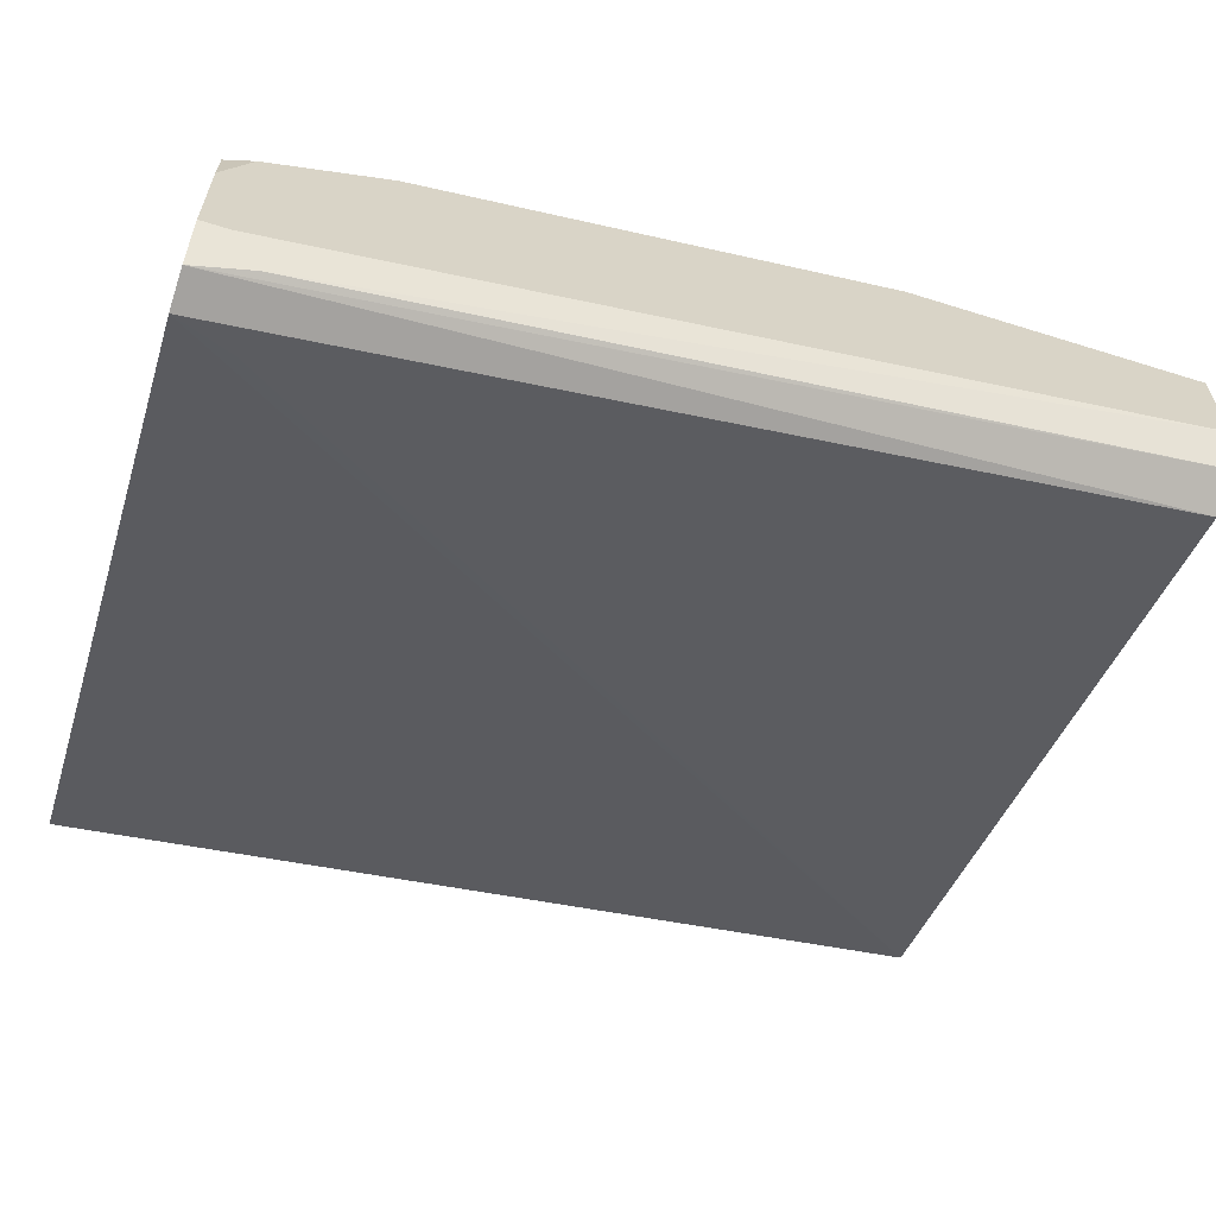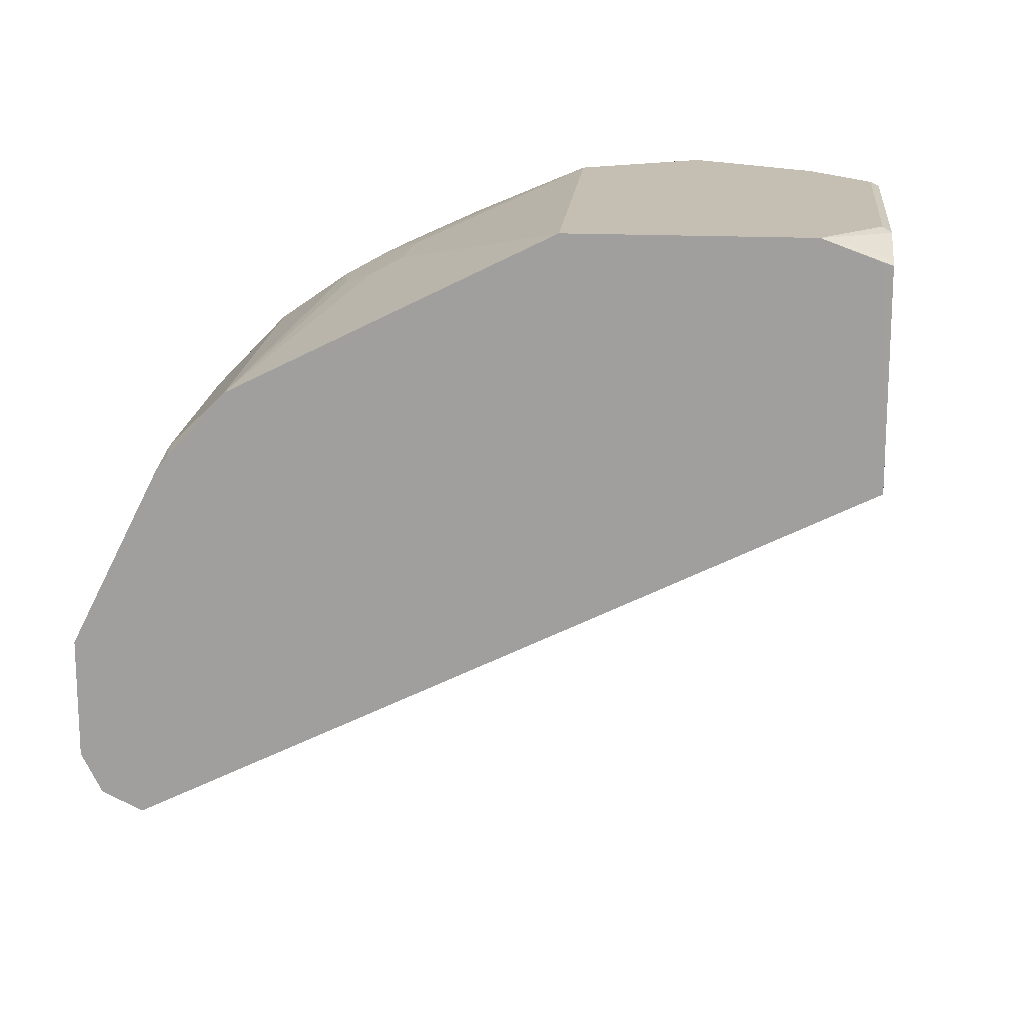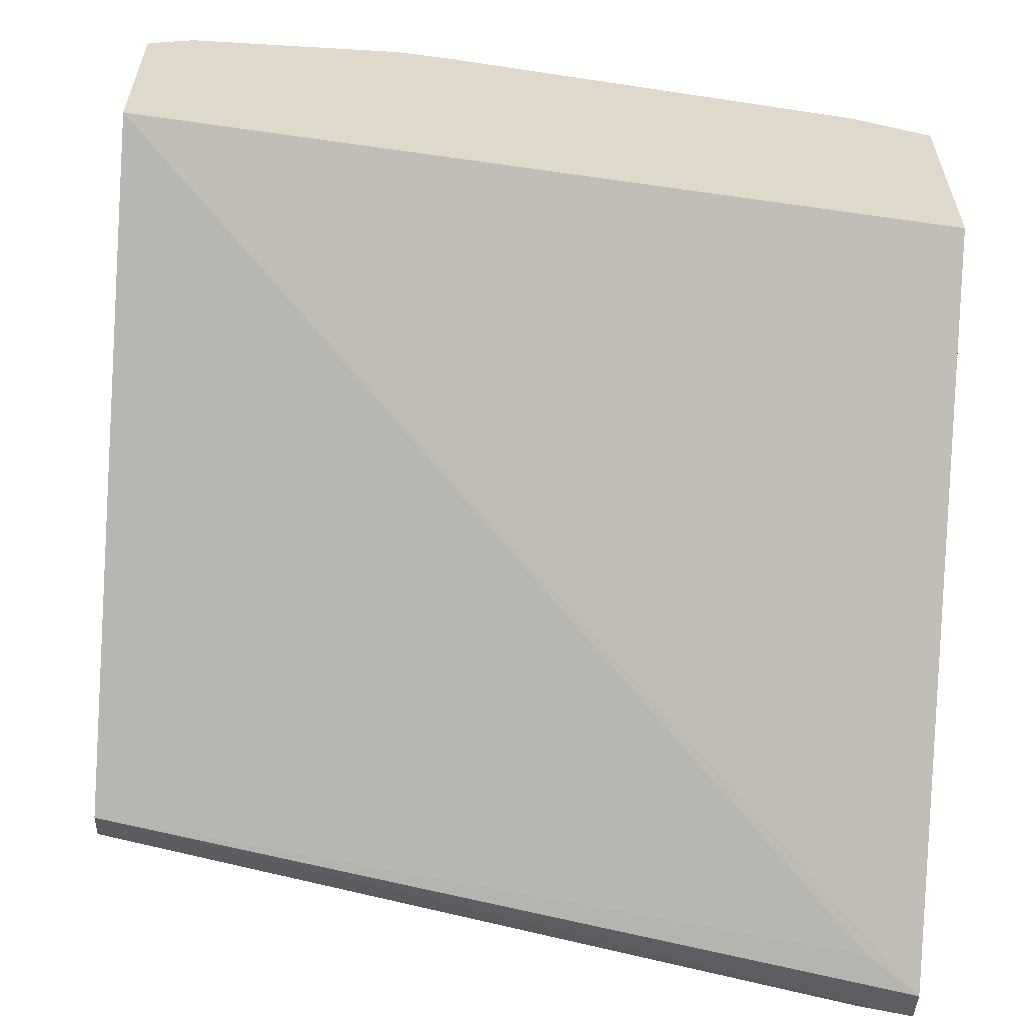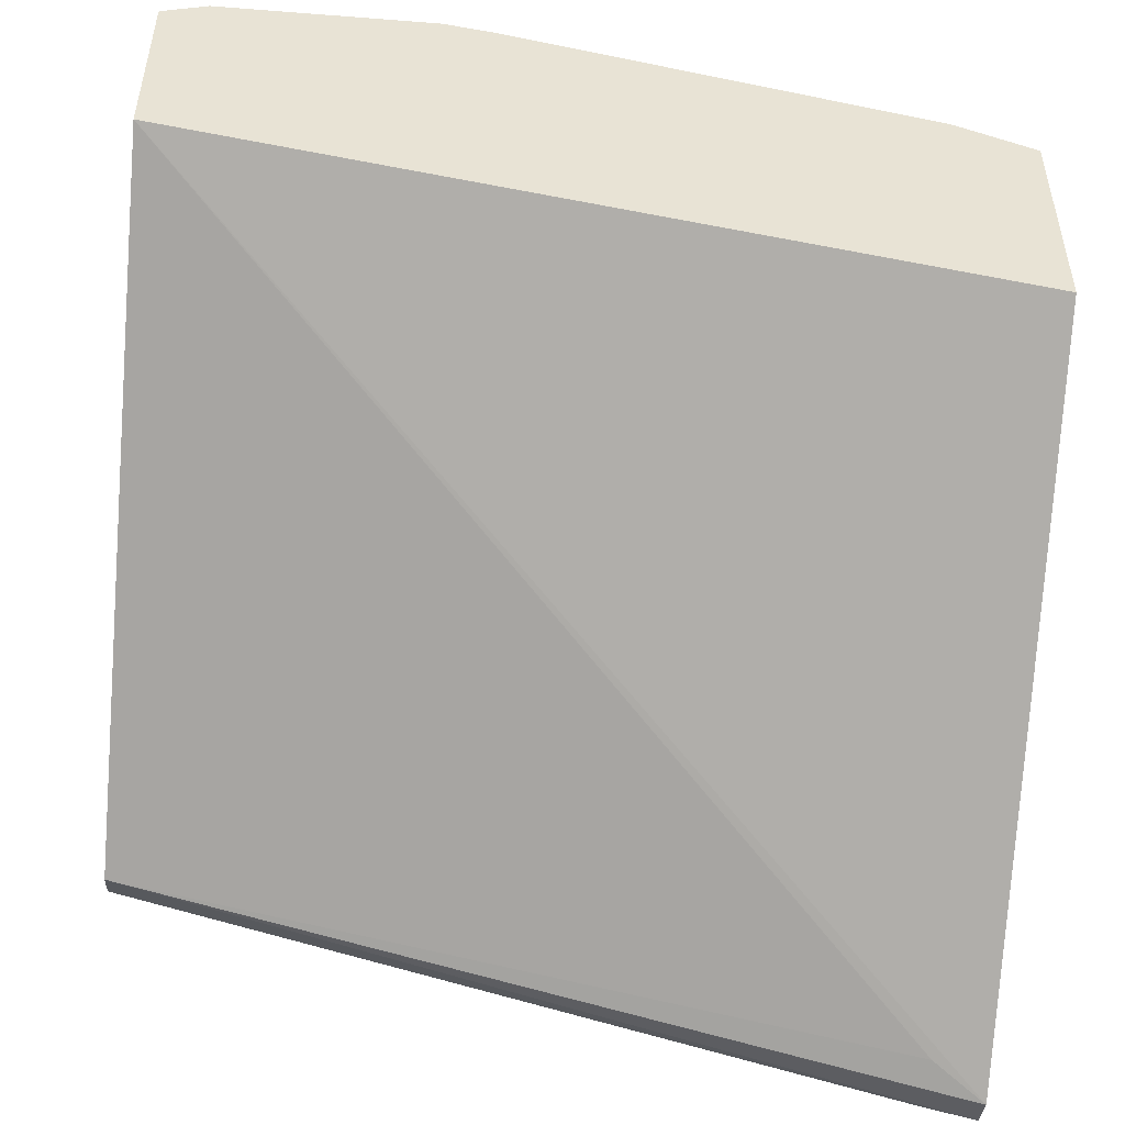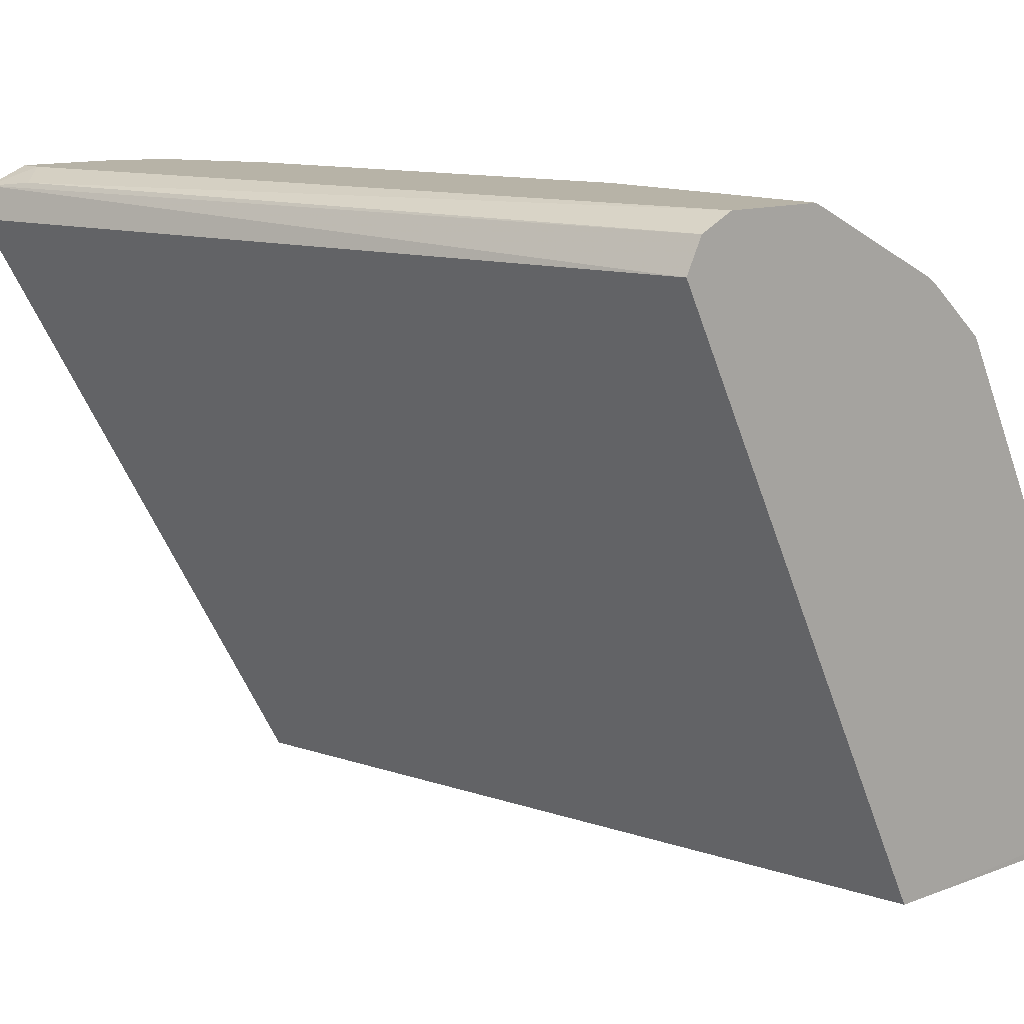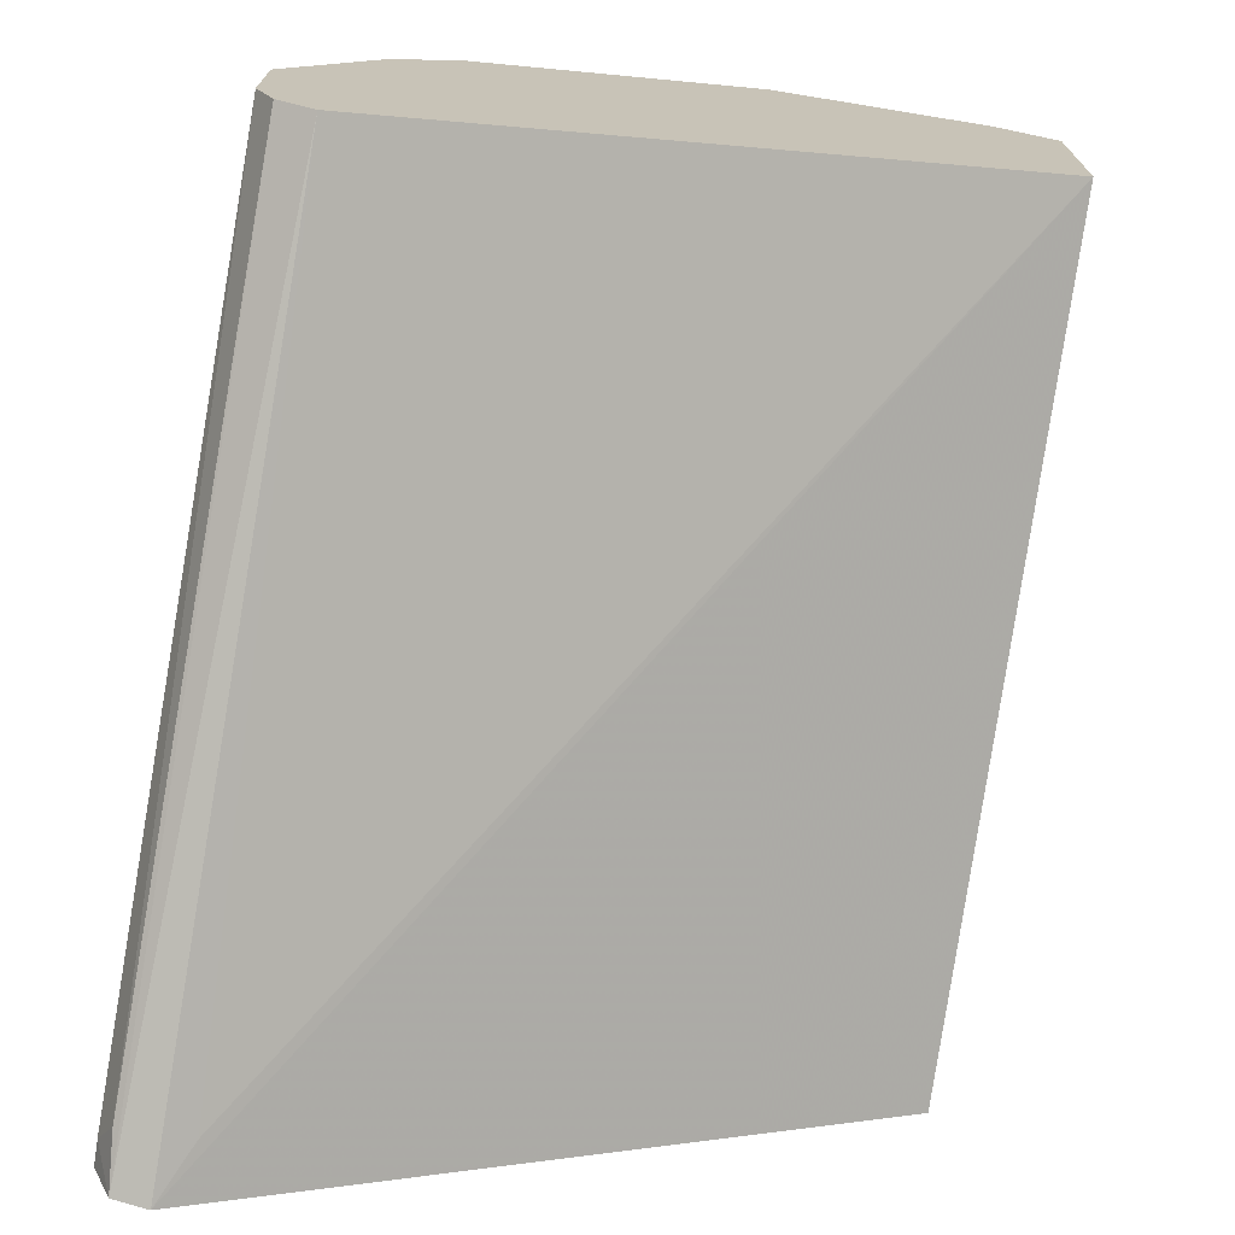
<metadata>
{"format":"obj","ext":"obj","renderer":"f3d","projection":"perspective","resolution":1024,"background":"white","views":[{"elev":-64.0,"azim":162.4,"up":"+Z"},{"elev":17.6,"azim":-84.8,"up":"+Z"},{"elev":-58.9,"azim":-3.5,"up":"+Z"},{"elev":-49.8,"azim":-4.9,"up":"+Z"},{"elev":12.6,"azim":-130.7,"up":"+Y"},{"elev":-71.9,"azim":-99.3,"up":"+Z"}]}
</metadata>
<code>
v 0.3172 0.4101 0.6561
v 0.3172 0.4231 0.6594
v 0.3172 0.1611 0.7948
v -0.0001513 0.1611 0.8594
v 0.2972 0.3996 0.6661
v -0.0001513 0.4099 0.7378
v 0.3074 0.4304 0.6763
v 0.3172 0.4304 0.6763
v -0.0001513 0.4234 0.7446
v -0.0001513 0.4235 0.7447
v 0.2972 0.4253 0.6661
v 0.3172 0.1611 0.883
v -0.0001513 0.1611 0.8703
v -0.0001513 0.4304 0.7583
v 0.3172 0.4304 0.7173
v 0.3172 0.1795 0.8917
v 0.2879 0.1611 0.8961
v -0.0001202 0.1611 0.9343
v -0.0001513 0.1638 0.935
v -0.0001513 0.4304 0.7993
v 0.3172 0.4284 0.7359
v 0.3074 0.4304 0.7378
v 0.3172 0.1936 0.8954
v 0.3074 0.1819 0.8966
v 0.2867 0.1611 0.8966
v 4.05e-06 0.1611 0.9344
v -0.0001513 0.1844 0.9427
v -0.0001513 0.164 0.9351
v -0.0001513 0.4031 0.8539
v 0.1025 0.4304 0.7993
v 0.3142 0.4167 0.7652
v 0.3172 0.4161 0.7646
v 0.2664 0.4304 0.7583
v 0.2972 0.4201 0.7686
v 0.3172 0.2001 0.8969
v 0.3074 0.205 0.9018
v 0.2047 0.1611 0.9171
v 0.123 0.1614 0.9376
v 0.002831 0.1611 0.9358
v -0.0001513 0.1845 0.9427
v 0.01768 0.1611 0.9413
v -0.0001513 0.3997 0.8606
v 0.07516 0.4031 0.8539
v 0.08883 0.3962 0.8676
v 0.1093 0.4167 0.8266
v 0.2732 0.4167 0.7857
v 0.3172 0.3956 0.8055
v 0.2972 0.3996 0.8095
v 0.3172 0.2205 0.8969
v 0.1435 0.2254 0.9427
v 0.123 0.1845 0.9427
v 0.3074 0.2254 0.9018
v 0.1225 0.1611 0.9376
v 0.1025 0.164 0.9427
v -0.0001513 0.2665 0.9427
v 0.02051 0.164 0.9427
v 0.1025 0.1611 0.9413
v -0.0001513 0.3957 0.8657
v 0.006839 0.3962 0.8676
v 0.1093 0.3757 0.8881
v 0.1913 0.3962 0.8471
v 0.2732 0.3962 0.8266
v 0.3172 0.3791 0.83
v 0.2903 0.3928 0.8232
v 0.2938 0.3757 0.8471
v 0.3172 0.2558 0.8917
v 0.123 0.2665 0.9427
v 0.2869 0.2665 0.9018
v -0.0001513 0.2667 0.9426
v 0.09908 0.3245 0.9189
v 0.07945 0.3279 0.9171
v -0.0001513 0.3757 0.8881
v 0.1059 0.3518 0.9052
v 0.1503 0.3347 0.9086
v 0.2118 0.3757 0.8676
v 0.3172 0.3591 0.8501
v 0.3142 0.3347 0.8676
v 0.3172 0.3341 0.867
v 0.3172 0.3587 0.8505
v 0.3172 0.2891 0.8834
v 0.1435 0.3074 0.9223
v 0.1128 0.3381 0.912
v 0.1742 0.3177 0.912
v 0.3172 0.3054 0.8793
v 0.3074 0.3074 0.8813
v 0.2562 0.3177 0.8915
v -0.0001513 0.2938 0.9291
v 0.07687 0.3381 0.912
v 0.08457 0.3484 0.9069
v -0.0001513 0.3687 0.8916
v -0.0001513 0.3487 0.9016
f 44 61 45
f 44 59 72
f 42 58 59
f 44 72 60
f 44 60 75
f 44 75 61
f 42 59 44
f 42 44 43
f 48 62 64
f 46 61 62
f 46 62 48
f 47 48 64
f 47 64 65
f 47 65 63
f 49 66 52
f 50 68 67
f 41 54 56
f 50 52 68
f 45 61 46
f 41 57 54
f 34 46 48
f 40 50 67
f 30 45 46
f 52 66 68
f 30 46 33
f 31 47 32
f 31 34 47
f 33 46 34
f 34 48 47
f 35 49 52
f 35 52 36
f 36 50 51
f 36 51 38
f 36 52 50
f 37 38 53
f 38 51 54
f 38 54 53
f 40 41 56
f 40 56 54
f 40 54 51
f 40 51 50
f 40 67 55
f 53 54 57
f 73 82 74
f 55 70 71
f 69 71 88
f 69 88 87
f 70 82 73
f 70 73 89
f 70 89 71
f 71 89 88
f 72 90 88
f 72 88 89
f 72 89 73
f 74 82 81
f 74 81 83
f 74 83 86
f 74 86 77
f 77 86 78
f 78 86 85
f 78 85 84
f 87 88 91
f 88 90 91
f 30 44 45
f 68 86 83
f 55 67 70
f 68 85 86
f 68 80 84
f 55 71 69
f 58 72 59
f 60 72 73
f 60 73 74
f 60 74 75
f 61 75 65
f 61 65 62
f 62 65 64
f 63 65 76
f 65 77 78
f 65 78 79
f 65 79 76
f 65 75 74
f 65 74 77
f 66 80 68
f 67 81 82
f 67 82 70
f 67 68 83
f 67 83 81
f 68 84 85
f 30 43 44
f 16 24 17
f 27 41 40
f 2 6 9
f 2 9 10
f 2 10 11
f 2 11 7
f 3 12 17
f 3 17 25
f 3 25 37
f 3 37 53
f 2 7 8
f 3 53 57
f 3 41 39
f 3 39 26
f 3 26 18
f 3 18 13
f 3 13 4
f 4 13 19
f 4 19 28
f 4 28 27
f 3 57 41
f 1 6 2
f 1 5 6
f 1 3 4
f 29 42 43
f 1 2 8
f 1 8 15
f 1 15 21
f 1 21 32
f 1 32 47
f 1 47 63
f 1 63 76
f 1 76 79
f 1 79 78
f 1 78 84
f 1 84 80
f 1 80 66
f 1 66 49
f 1 49 35
f 1 35 23
f 1 23 16
f 1 16 12
f 1 12 3
f 4 27 40
f 4 40 55
f 1 4 5
f 4 69 87
f 16 23 24
f 17 24 25
f 18 26 27
f 18 27 28
f 18 28 19
f 20 29 43
f 20 43 30
f 21 31 32
f 15 22 21
f 22 33 34
f 23 35 36
f 23 36 24
f 24 37 25
f 24 36 38
f 24 38 37
f 26 39 27
f 4 55 69
f 27 39 41
f 22 34 31
f 13 18 19
f 21 22 31
f 10 14 11
f 4 87 91
f 4 91 90
f 12 16 17
f 4 90 72
f 4 72 58
f 4 58 42
f 4 42 29
f 4 29 20
f 4 14 10
f 4 10 9
f 4 9 6
f 4 20 14
f 4 6 5
f 7 15 8
f 7 33 22
f 7 30 33
f 7 22 15
f 7 14 20
f 7 11 14
f 7 20 30

</code>
